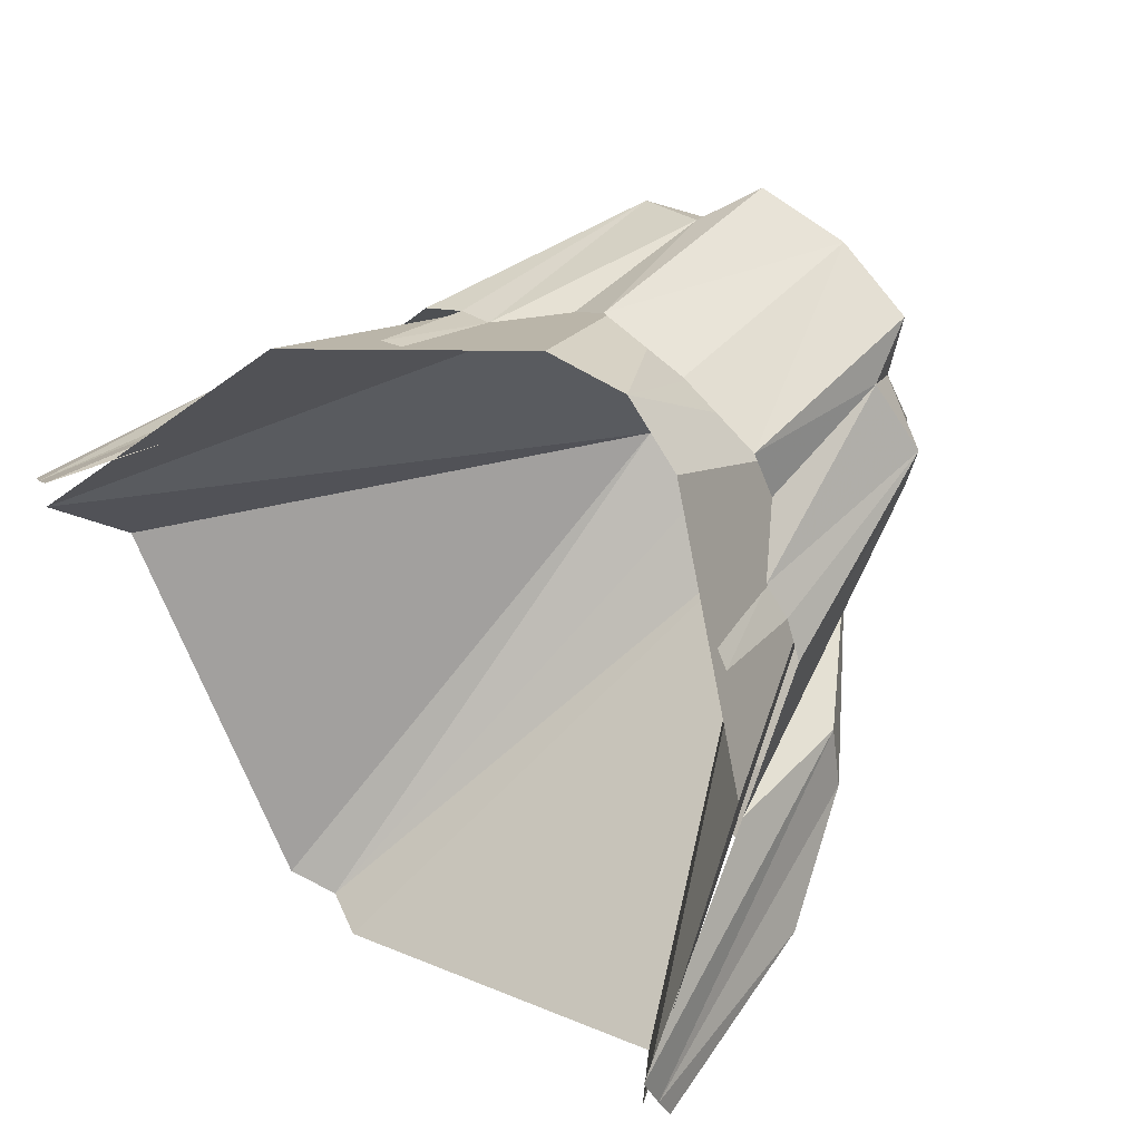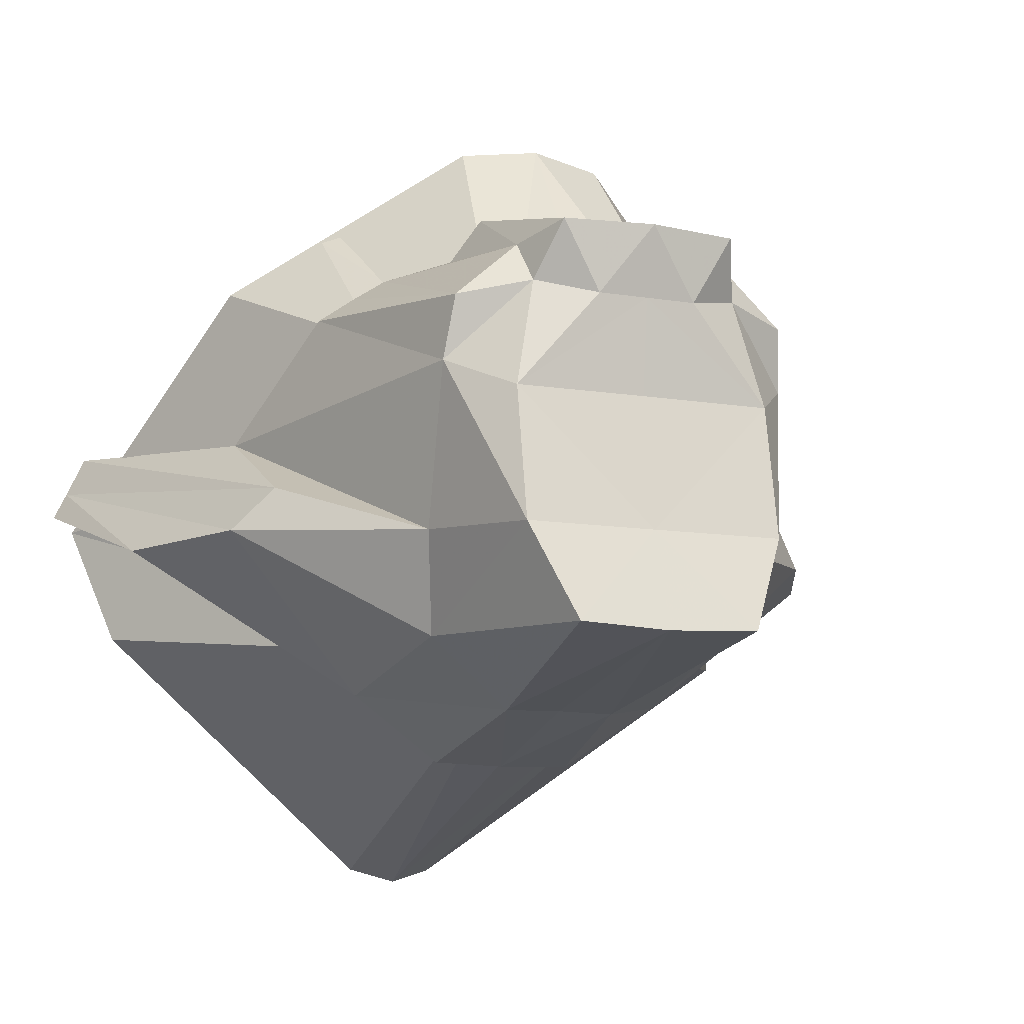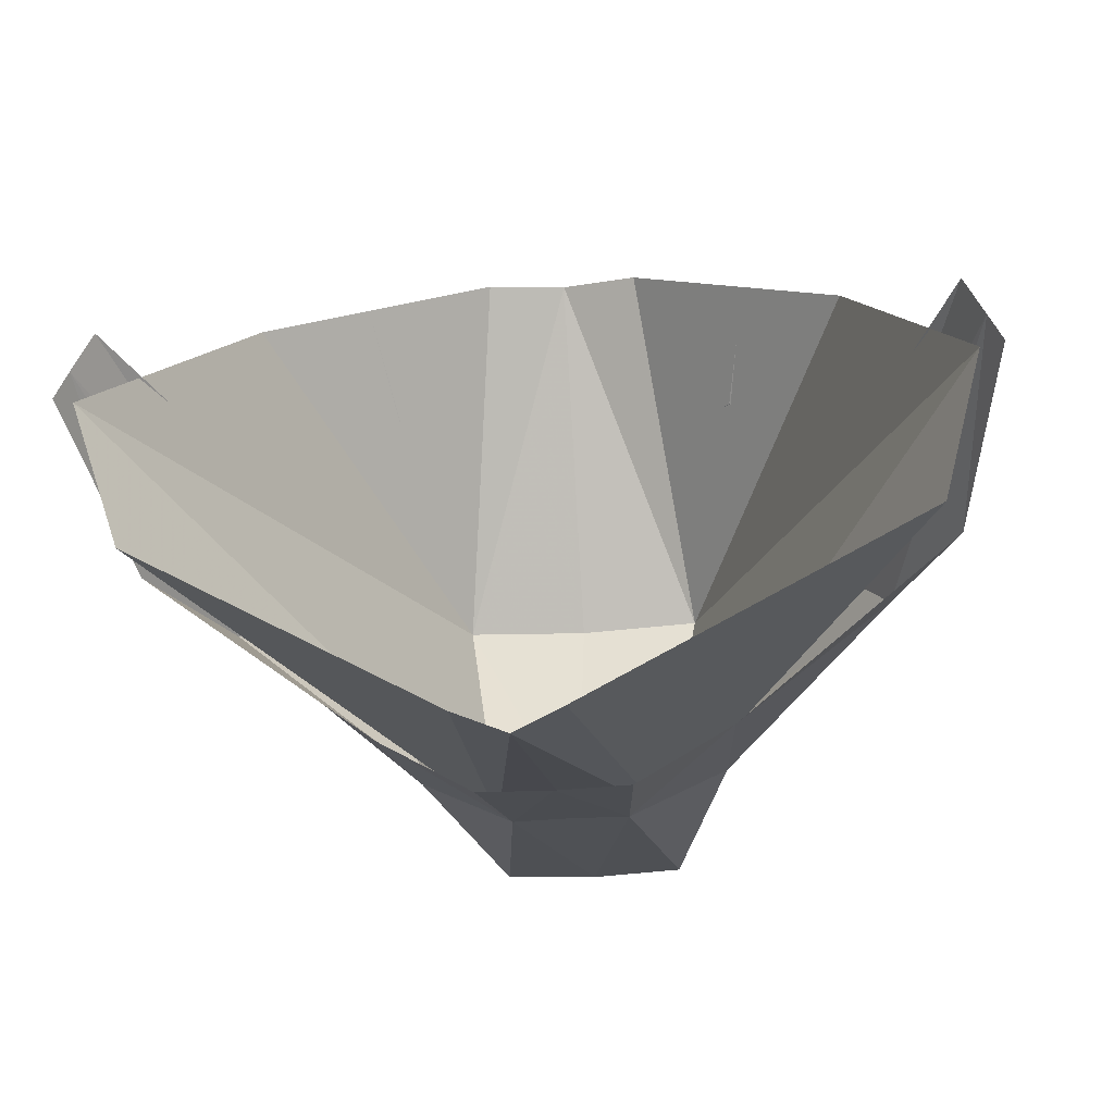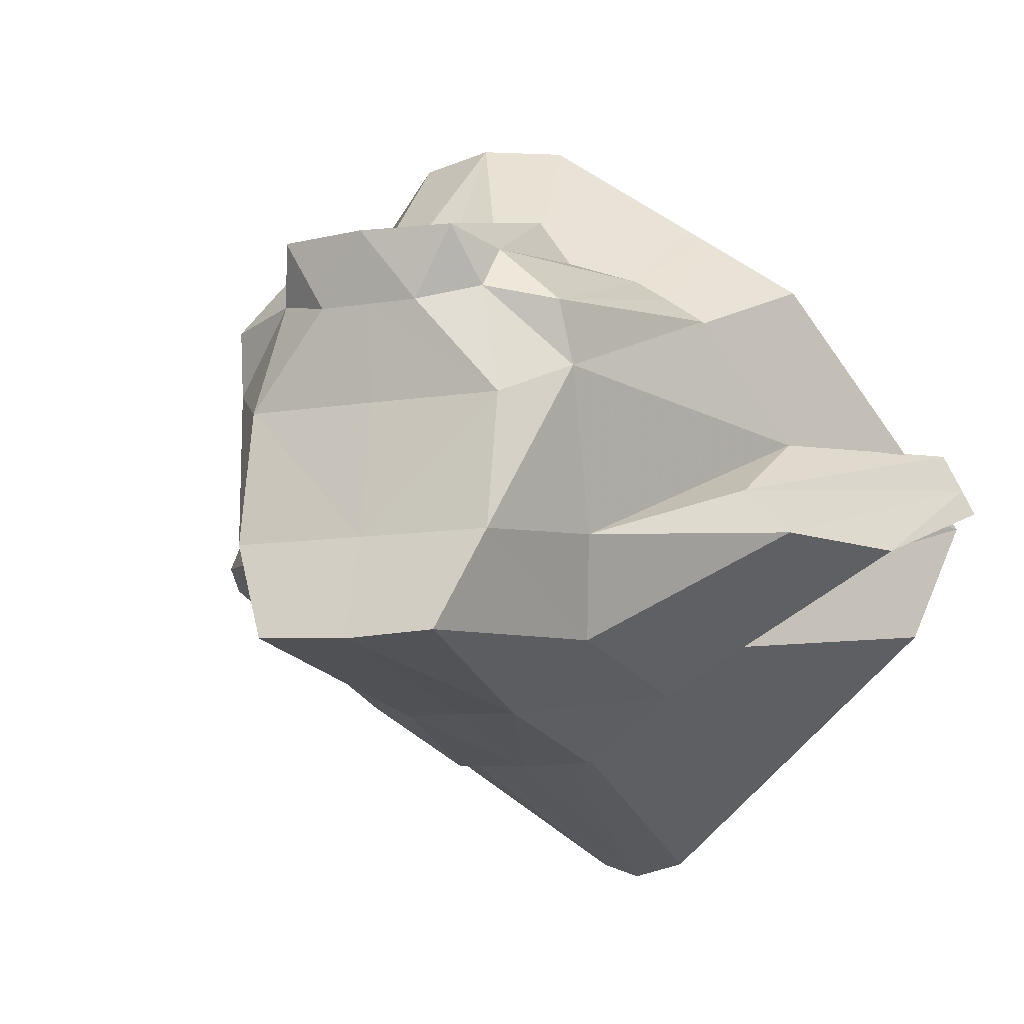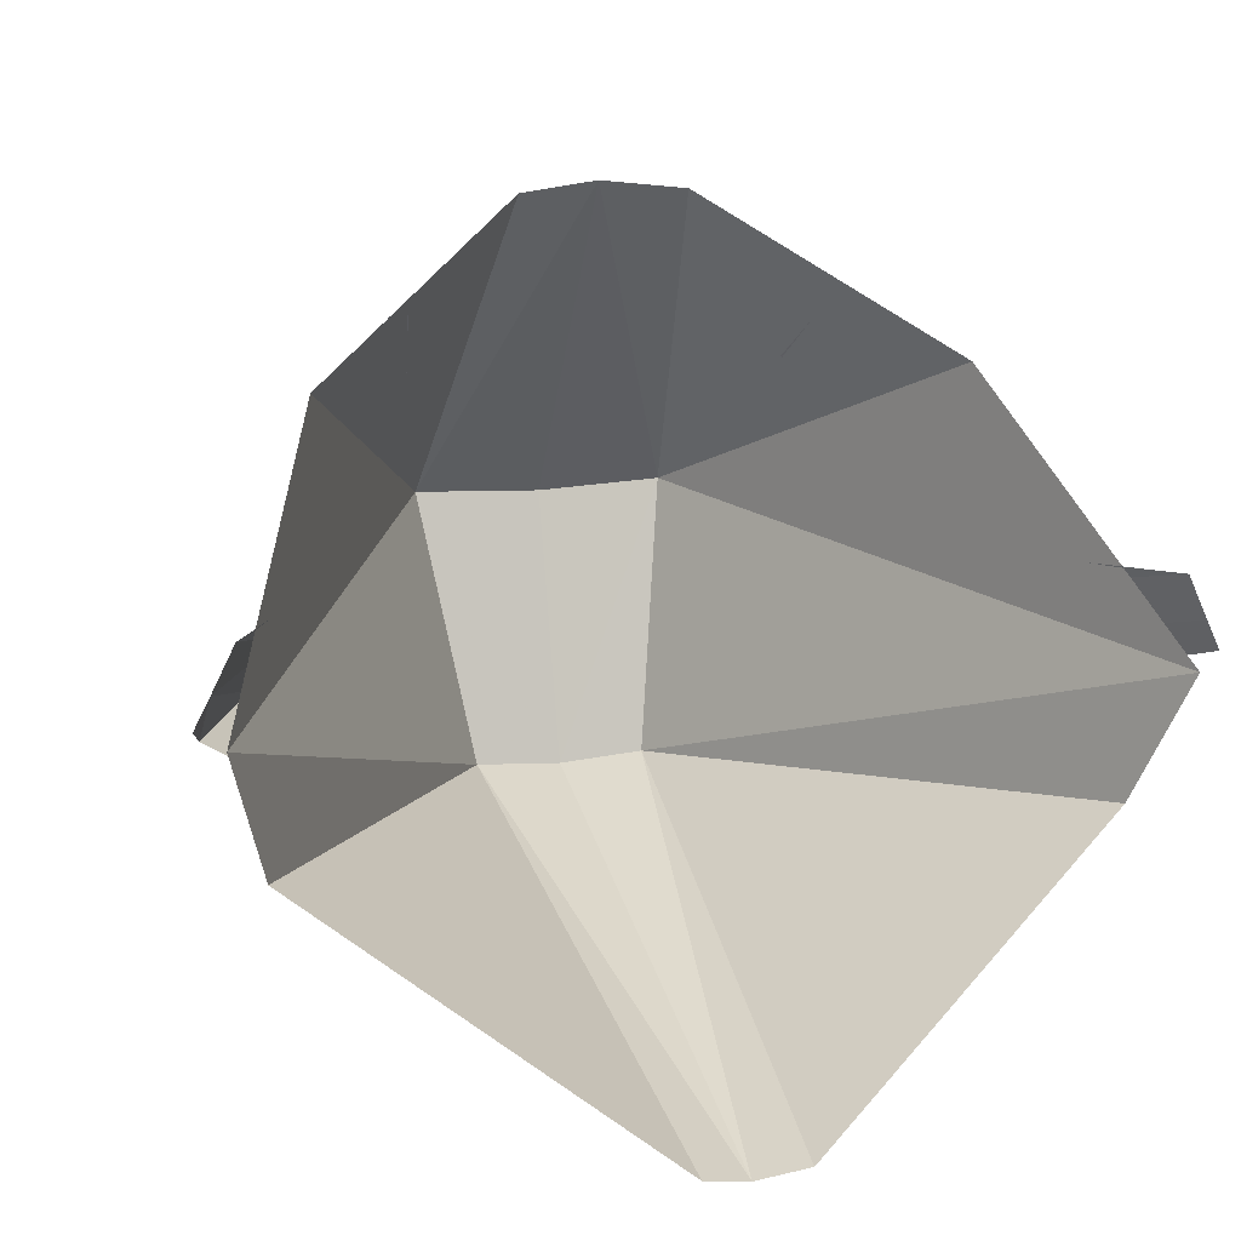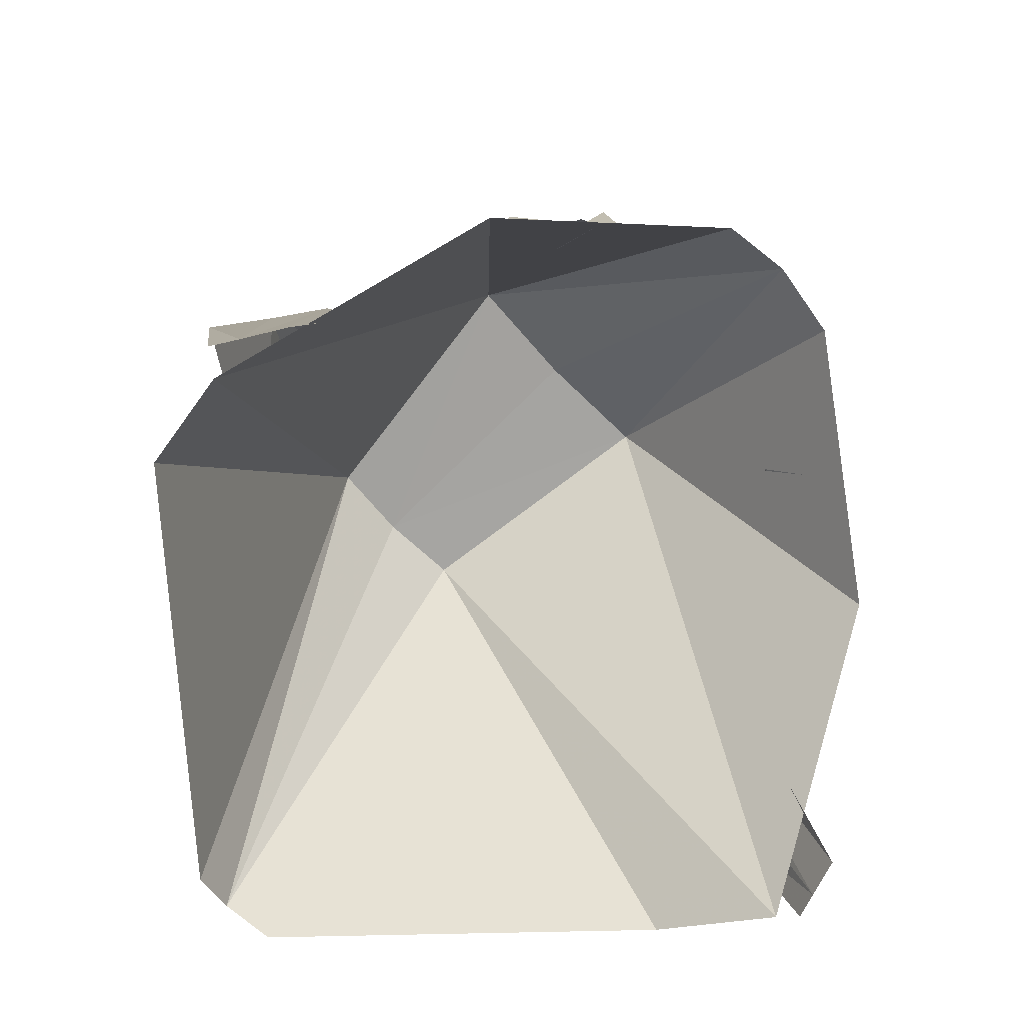
<metadata>
{"format":"obj","ext":"obj","renderer":"f3d","projection":"perspective","resolution":1024,"background":"white","views":[{"elev":74.6,"azim":-135.1,"up":"+Y"},{"elev":-10.4,"azim":-23.0,"up":"+Y"},{"elev":-31.3,"azim":-173.9,"up":"+Y"},{"elev":-9.3,"azim":24.4,"up":"+Y"},{"elev":13.6,"azim":162.9,"up":"+Y"},{"elev":-62.2,"azim":131.8,"up":"+Z"}]}
</metadata>
<code>
g ecg001_ar_skin
v -0.1567 0.1972 -0.1974
v -0.1904 0.2541 -0.2823
v -0.174 0.2599 -0.2756
v -0.1856 0.1779 -0.2013
v -0.1586 0.1383 -0.01121
v -0.2146 0.1576 -0.2158
v -0.1017 0.1885 -0.01024
v -0.1113 0.2068 -0.1444
v -0.08334 0.2483 -0.1395
v -0.1644 0.08238 -0.02568
v -0.2618 0.05536 -0.3209
v -0.09685 0.1509 0.01484
v -0.08045 0.2001 0.04475
v -0.0003691 0.2001 0.05729
v -0.0003691 0.2522 -0.1347
v 0.08357 0.2483 -0.1395
v -0.04572 0.1383 0.04089
v -0.119 0.05247 0.03124
v -0.0003691 0.1383 0.04089
v -0.1586 -0.05849 -0.07296
v -0.119 -0.06813 0.05247
v -0.0003691 -0.06813 0.0515
v -0.0003691 0.05247 0.03221
v 0.1193 0.05247 0.03124
v 0.04498 0.1383 0.04089
v 0.08068 0.2001 0.04475
v 0.1019 0.1885 -0.01024
v 0.1116 0.2068 -0.1444
v 0.1569 0.1972 -0.1974
v 0.09708 0.1509 0.01484
v 0.1579 0.1383 -0.01121
v 0.1646 0.08238 -0.02568
v 0.1193 -0.06813 0.05247
v 0.1858 0.1779 -0.2013
v 0.1907 0.2541 -0.2823
v 0.1733 0.2599 -0.2756
v 0.2148 0.1576 -0.2158
v 0.2621 0.05536 -0.3209
v 0.1588 -0.05849 -0.07296
v 0.2592 -0.006385 -0.2003
v 0.3566 0.0737 -0.5361
v 0.3749 0.03703 -0.5351
v 0.2929 -0.04401 -0.2244
v 0.1395 -0.1463 -0.1144
v 0.3537 -0.04884 -0.3431
v 0.3875 0.01195 -0.5332
v 0.154 -0.1839 -0.2746
v 0.08261 -0.154 0.07852
v 0.05173 -0.2051 -0.1492
v 0.06717 -0.2428 -0.2871
v -0.0003691 -0.2447 -0.2871
v -0.0003691 -0.1579 0.07852
v -0.0003691 -0.2042 -0.1492
v -0.05247 -0.2051 -0.1492
v -0.06694 -0.2428 -0.2871
v -0.1538 -0.1839 -0.2746
v -0.08238 -0.154 0.07852
v -0.1393 -0.1463 -0.1144
v -0.2927 -0.04401 -0.2244
v -0.3535 -0.04884 -0.3431
v -0.2589 -0.006385 -0.2003
v -0.3574 0.0737 -0.5361
v -0.3747 0.03703 -0.5351
v -0.3873 0.01195 -0.5332
v 0.07392 -0.1646 -0.07971
v 0.04305 -0.3325 -0.5998
v -0.0003691 -0.345 -0.5843
v 0.3325 -0.1135 -0.4975
v 0.3663 -0.0005957 -0.5438
v 0.1096 0.06501 -0.01603
v 0.263 0.2088 -0.3412
v 0.07006 0.3381 -0.2177
v -0.0003691 0.3448 -0.2003
v -0.0003691 -0.1694 -0.07971
v -0.0003691 0.06019 -0.01603
v -0.1094 0.06501 -0.01603
v -0.06984 0.3381 -0.2177
v -0.2638 0.2088 -0.3412
v -0.366 -0.0005957 -0.5438
v -0.07466 -0.1646 -0.07971
v -0.04282 -0.3325 -0.5998
v -0.3323 -0.1135 -0.4975
g ecg001_ar_skin_0
f 3 2 1
f 2 4 1
f 1 4 5
f 4 6 5
f 7 1 5
f 8 1 7
f 9 8 7
f 6 10 5
f 6 11 10
f 12 7 5
f 10 12 5
f 9 7 13
f 13 7 12
f 9 13 14
f 15 9 14
f 15 14 16
f 12 17 13
f 14 13 17
f 18 17 12
f 10 18 12
f 19 14 17
f 19 17 18
f 10 11 20
f 21 18 10
f 20 21 10
f 21 22 18
f 23 19 18
f 22 23 18
f 23 24 19
f 24 23 22
f 19 25 14
f 24 25 19
f 14 26 16
f 25 26 14
f 27 16 26
f 28 16 27
f 29 28 27
f 25 30 26
f 27 26 30
f 25 24 30
f 27 30 31
f 29 27 31
f 24 32 30
f 30 32 31
f 33 24 22
f 24 33 32
f 34 29 31
f 34 35 29
f 35 36 29
f 34 31 37
f 31 32 37
f 38 37 32
f 38 32 39
f 33 39 32
f 40 38 39
f 41 38 40
f 41 40 42
f 43 40 39
f 40 43 42
f 39 33 44
f 44 43 39
f 42 43 45
f 46 42 45
f 45 43 47
f 43 44 47
f 33 48 44
f 48 33 22
f 44 49 47
f 49 44 48
f 49 50 47
f 51 50 49
f 52 48 22
f 48 52 49
f 53 51 49
f 52 53 49
f 53 54 51
f 53 52 54
f 54 55 51
f 55 54 56
f 52 22 57
f 52 57 54
f 22 21 57
f 58 54 57
f 58 57 21
f 54 58 56
f 20 58 21
f 56 58 59
f 59 58 20
f 60 56 59
f 61 59 20
f 11 61 20
f 11 62 61
f 62 63 61
f 63 59 61
f 60 59 63
f 64 60 63
f 67 66 65
f 65 66 68
f 65 68 69
f 70 65 69
f 70 69 71
f 71 72 70
f 72 73 70
f 74 67 65
f 74 65 70
f 73 75 70
f 75 74 70
f 75 73 76
f 75 76 74
f 73 77 76
f 77 78 76
f 79 76 78
f 74 80 67
f 76 80 74
f 80 76 79
f 80 81 67
f 82 80 79
f 81 80 82

</code>
